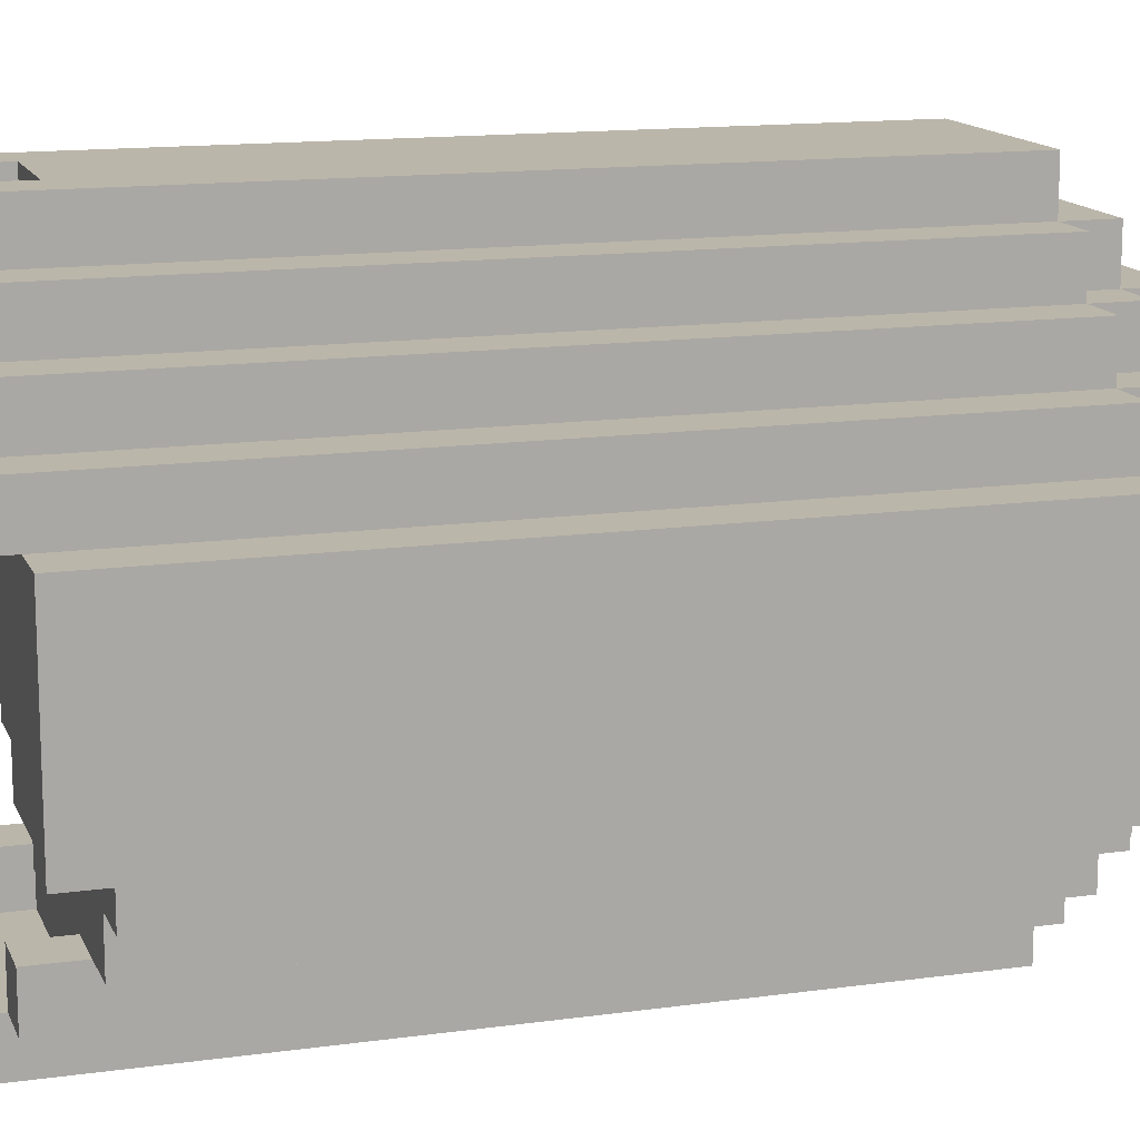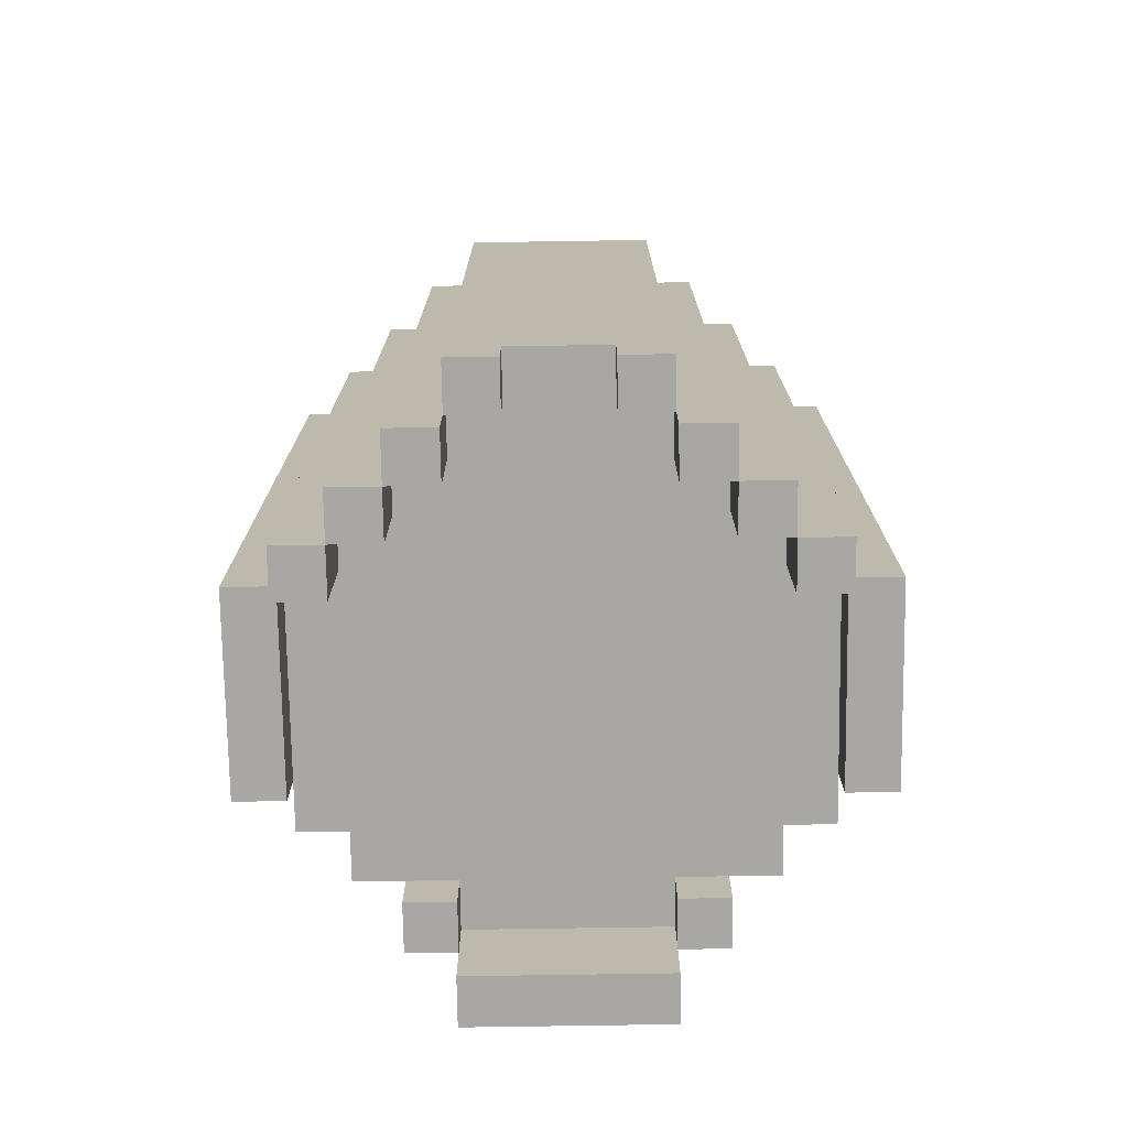
<metadata>
{"format":"obj","ext":"obj","renderer":"f3d","projection":"perspective","resolution":1024,"background":"white","views":[{"elev":13.9,"azim":72.7,"up":"+Z"},{"elev":-74.7,"azim":0.9,"up":"+Y"}]}
</metadata>
<code>
o
v -0.6 0.3 0.2
v -0.6 0.3 -0.2
v -0.6 1.8 0.2
v -0.6 1.8 -0.2
v -0.5 0.2 0.3
v -0.5 0.2 0.2
v -0.5 0.3 0.2
v -0.5 0.4 -0.2
v -0.5 0.4 -0.3
v -0.5 1.8 0.3
v -0.5 1.8 0.2
v -0.5 1.8 -0.2
v -0.5 1.8 -0.3
v -0.5 1.9 0.2
v -0.5 1.9 -0.2
v -0.4 0.2 0.4
v -0.4 0.2 0.3
v -0.4 0.4 -0.3
v -0.4 0.4 -0.4
v -0.4 1.8 0.4
v -0.4 1.8 0.3
v -0.4 1.8 0.2
v -0.4 1.8 -0.2
v -0.4 1.8 -0.3
v -0.4 1.8 -0.4
v -0.4 1.9 0.3
v -0.4 1.9 0.2
v -0.4 1.9 -0.2
v -0.4 1.9 -0.3
v -0.4 2 0.2
v -0.4 2 -0.2
v -0.3 0.2 0.5
v -0.3 0.2 0.4
v -0.3 0.3 -0.4
v -0.3 0.3 -0.5
v -0.3 0.4 -0.4
v -0.3 1.8 0.5
v -0.3 1.8 0.4
v -0.3 1.8 0.3
v -0.3 1.8 -0.3
v -0.3 1.8 -0.4
v -0.3 1.8 -0.5
v -0.3 1.9 0.4
v -0.3 1.9 0.3
v -0.3 1.9 0.2
v -0.3 1.9 -0.2
v -0.3 1.9 -0.3
v -0.3 1.9 -0.4
v -0.3 2 0.3
v -0.3 2 0.2
v -0.3 2 -0.2
v -0.3 2 -0.3
v -0.2 0.2 -0.5
v -0.2 0.2 -0.6
v -0.2 0.3 0.6
v -0.2 0.3 0.5
v -0.2 0.3 -0.5
v -0.2 1.8 0.6
v -0.2 1.8 0.5
v -0.2 1.8 0.4
v -0.2 1.8 -0.4
v -0.2 1.8 -0.5
v -0.2 1.8 -0.6
v -0.2 1.9 0.5
v -0.2 1.9 0.4
v -0.2 1.9 0.3
v -0.2 1.9 -0.3
v -0.2 1.9 -0.4
v -0.2 1.9 -0.5
v -0.2 2 0.4
v -0.2 2 0.3
v -0.2 2 0.2
v -0.2 2 -0.2
v -0.2 2 -0.3
v -0.2 2 -0.4
v -0.2 2.1 0.2
v -0.2 2.1 -0.2
v 0.1 0.3 0.6
v 0.1 0.3 0.5
v 0.1 0.4 0.6
v 0.1 0.4 0.5
v 0.2 0.2 0.5
v 0.2 0.2 0.4
v 0.2 0.3 0.5
v 0.2 0.3 -0.4
v 0.2 0.3 -0.5
v 0.2 0.4 0.5
v 0.2 0.4 0.4
v 0.2 0.4 -0.4
v 0.2 0.4 -0.5
v 0.3 0.2 0.4
v 0.3 0.2 0.3
v 0.3 0.4 0.4
v 0.3 0.4 0.3
v 0.4 0.2 0.3
v 0.4 0.2 0.2
v 0.4 0.4 0.3
v 0.4 0.4 0.2
v 0.5 0.3 0.2
v 0.5 0.3 -0.2
v 0.5 0.4 0.2
v 0.5 0.4 -0.2
v -0.5 0.3 0.2
v -0.5 0.3 -0.2
v -0.5 0.4 0.2
v -0.5 0.4 -0.2
v -0.4 0.2 0.3
v -0.4 0.2 0.2
v -0.4 0.4 0.3
v -0.4 0.4 0.2
v -0.3 0.2 0.4
v -0.3 0.2 0.3
v -0.3 0.4 0.4
v -0.3 0.4 0.3
v -0.2 0.2 0.5
v -0.2 0.2 0.4
v -0.2 0.3 0.5
v -0.2 0.3 -0.4
v -0.2 0.3 -0.5
v -0.2 0.4 0.5
v -0.2 0.4 0.4
v -0.2 0.4 -0.4
v -0.2 0.4 -0.5
v -0.1 0.3 0.6
v -0.1 0.3 0.5
v -0.1 0.4 0.6
v -0.1 0.4 0.5
v 0.2 0.2 -0.5
v 0.2 0.2 -0.6
v 0.2 0.3 0.6
v 0.2 0.3 0.5
v 0.2 0.3 -0.5
v 0.2 1.8 0.6
v 0.2 1.8 0.5
v 0.2 1.8 0.4
v 0.2 1.8 -0.4
v 0.2 1.8 -0.5
v 0.2 1.8 -0.6
v 0.2 1.9 0.5
v 0.2 1.9 0.4
v 0.2 1.9 0.3
v 0.2 1.9 -0.3
v 0.2 1.9 -0.4
v 0.2 1.9 -0.5
v 0.2 2 0.4
v 0.2 2 0.3
v 0.2 2 0.2
v 0.2 2 -0.2
v 0.2 2 -0.3
v 0.2 2 -0.4
v 0.2 2.1 0.2
v 0.2 2.1 -0.2
v 0.3 0.2 0.5
v 0.3 0.2 0.4
v 0.3 0.3 -0.4
v 0.3 0.3 -0.5
v 0.3 0.4 -0.4
v 0.3 1.8 0.5
v 0.3 1.8 0.4
v 0.3 1.8 0.3
v 0.3 1.8 -0.3
v 0.3 1.8 -0.4
v 0.3 1.8 -0.5
v 0.3 1.9 0.4
v 0.3 1.9 0.3
v 0.3 1.9 0.2
v 0.3 1.9 -0.2
v 0.3 1.9 -0.3
v 0.3 1.9 -0.4
v 0.3 2 0.3
v 0.3 2 0.2
v 0.3 2 -0.2
v 0.3 2 -0.3
v 0.4 0.2 0.4
v 0.4 0.2 0.3
v 0.4 0.4 -0.3
v 0.4 0.4 -0.4
v 0.4 1.8 0.4
v 0.4 1.8 0.3
v 0.4 1.8 0.2
v 0.4 1.8 -0.2
v 0.4 1.8 -0.3
v 0.4 1.8 -0.4
v 0.4 1.9 0.3
v 0.4 1.9 0.2
v 0.4 1.9 -0.2
v 0.4 1.9 -0.3
v 0.4 2 0.2
v 0.4 2 -0.2
v 0.5 0.2 0.3
v 0.5 0.2 0.2
v 0.5 0.3 0.2
v 0.5 0.4 -0.2
v 0.5 0.4 -0.3
v 0.5 1.8 0.3
v 0.5 1.8 0.2
v 0.5 1.8 -0.2
v 0.5 1.8 -0.3
v 0.5 1.9 0.2
v 0.5 1.9 -0.2
v 0.6 0.3 0.2
v 0.6 0.3 -0.2
v 0.6 1.8 0.2
v 0.6 1.8 -0.2
v -0.2 0.3 0.6
v -0.2 1.8 0.6
v -0.1 0.3 0.6
v -0.1 0.4 0.6
v 0.1 0.3 0.6
v 0.1 0.4 0.6
v 0.2 0.3 0.6
v 0.2 1.8 0.6
v -0.3 0.2 0.5
v -0.3 1.8 0.5
v -0.2 0.2 0.5
v -0.2 0.3 0.5
v -0.2 1.8 0.5
v -0.2 1.9 0.5
v 0.2 0.2 0.5
v 0.2 0.3 0.5
v 0.2 1.8 0.5
v 0.2 1.9 0.5
v 0.3 0.2 0.5
v 0.3 1.8 0.5
v -0.4 0.2 0.4
v -0.4 1.8 0.4
v -0.3 0.2 0.4
v -0.3 1.8 0.4
v -0.3 1.9 0.4
v -0.2 1.8 0.4
v -0.2 1.9 0.4
v -0.2 2 0.4
v 0.2 1.8 0.4
v 0.2 1.9 0.4
v 0.2 2 0.4
v 0.3 0.2 0.4
v 0.3 1.8 0.4
v 0.3 1.9 0.4
v 0.4 0.2 0.4
v 0.4 1.8 0.4
v -0.5 0.2 0.3
v -0.5 1.8 0.3
v -0.4 0.2 0.3
v -0.4 1.8 0.3
v -0.4 1.9 0.3
v -0.3 1.8 0.3
v -0.3 1.9 0.3
v -0.3 2 0.3
v -0.2 1.9 0.3
v -0.2 2 0.3
v 0.2 1.9 0.3
v 0.2 2 0.3
v 0.3 1.8 0.3
v 0.3 1.9 0.3
v 0.3 2 0.3
v 0.4 0.2 0.3
v 0.4 1.8 0.3
v 0.4 1.9 0.3
v 0.5 0.2 0.3
v 0.5 1.8 0.3
v -0.6 0.3 0.2
v -0.6 1.8 0.2
v -0.5 0.3 0.2
v -0.5 1.8 0.2
v -0.5 1.9 0.2
v -0.4 1.8 0.2
v -0.4 1.9 0.2
v -0.4 2 0.2
v -0.3 1.9 0.2
v -0.3 2 0.2
v -0.2 2 0.2
v -0.2 2.1 0.2
v 0.2 2 0.2
v 0.2 2.1 0.2
v 0.3 1.9 0.2
v 0.3 2 0.2
v 0.4 1.8 0.2
v 0.4 1.9 0.2
v 0.4 2 0.2
v 0.5 0.3 0.2
v 0.5 1.8 0.2
v 0.5 1.9 0.2
v 0.6 0.3 0.2
v 0.6 1.8 0.2
v -0.3 0.3 -0.4
v -0.3 0.4 -0.4
v -0.2 0.3 -0.4
v -0.2 0.4 -0.4
v 0.2 0.3 -0.4
v 0.2 0.4 -0.4
v 0.3 0.3 -0.4
v 0.3 0.4 -0.4
v -0.2 0.2 -0.5
v -0.2 0.3 -0.5
v -0.2 0.4 -0.5
v 0.2 0.2 -0.5
v 0.2 0.3 -0.5
v 0.2 0.4 -0.5
v -0.2 0.3 0.5
v -0.2 0.4 0.5
v -0.1 0.3 0.5
v -0.1 0.4 0.5
v 0.1 0.3 0.5
v 0.1 0.4 0.5
v 0.2 0.3 0.5
v 0.2 0.4 0.5
v -0.3 0.2 0.4
v -0.3 0.4 0.4
v -0.2 0.2 0.4
v -0.2 0.4 0.4
v 0.2 0.2 0.4
v 0.2 0.4 0.4
v 0.3 0.2 0.4
v 0.3 0.4 0.4
v -0.4 0.2 0.3
v -0.4 0.4 0.3
v -0.3 0.2 0.3
v -0.3 0.4 0.3
v 0.3 0.2 0.3
v 0.3 0.4 0.3
v 0.4 0.2 0.3
v 0.4 0.4 0.3
v -0.5 0.2 0.2
v -0.5 0.3 0.2
v -0.5 0.4 0.2
v -0.4 0.2 0.2
v -0.4 0.4 0.2
v 0.4 0.2 0.2
v 0.4 0.4 0.2
v 0.5 0.2 0.2
v 0.5 0.3 0.2
v 0.5 0.4 0.2
v -0.6 0.3 -0.2
v -0.6 1.8 -0.2
v -0.5 0.3 -0.2
v -0.5 0.4 -0.2
v -0.5 1.8 -0.2
v -0.5 1.9 -0.2
v -0.4 1.8 -0.2
v -0.4 1.9 -0.2
v -0.4 2 -0.2
v -0.3 1.9 -0.2
v -0.3 2 -0.2
v -0.2 2 -0.2
v -0.2 2.1 -0.2
v 0.2 2 -0.2
v 0.2 2.1 -0.2
v 0.3 1.9 -0.2
v 0.3 2 -0.2
v 0.4 1.8 -0.2
v 0.4 1.9 -0.2
v 0.4 2 -0.2
v 0.5 0.3 -0.2
v 0.5 0.4 -0.2
v 0.5 1.8 -0.2
v 0.5 1.9 -0.2
v 0.6 0.3 -0.2
v 0.6 1.8 -0.2
v -0.5 0.4 -0.3
v -0.5 1.8 -0.3
v -0.4 0.4 -0.3
v -0.4 1.8 -0.3
v -0.4 1.9 -0.3
v -0.3 1.8 -0.3
v -0.3 1.9 -0.3
v -0.3 2 -0.3
v -0.2 1.9 -0.3
v -0.2 2 -0.3
v 0.2 1.9 -0.3
v 0.2 2 -0.3
v 0.3 1.8 -0.3
v 0.3 1.9 -0.3
v 0.3 2 -0.3
v 0.4 0.4 -0.3
v 0.4 1.8 -0.3
v 0.4 1.9 -0.3
v 0.5 0.4 -0.3
v 0.5 1.8 -0.3
v -0.4 0.4 -0.4
v -0.4 1.8 -0.4
v -0.3 0.4 -0.4
v -0.3 1.8 -0.4
v -0.3 1.9 -0.4
v -0.2 1.8 -0.4
v -0.2 1.9 -0.4
v -0.2 2 -0.4
v 0.2 1.8 -0.4
v 0.2 1.9 -0.4
v 0.2 2 -0.4
v 0.3 0.4 -0.4
v 0.3 1.8 -0.4
v 0.3 1.9 -0.4
v 0.4 0.4 -0.4
v 0.4 1.8 -0.4
v -0.3 0.3 -0.5
v -0.3 1.8 -0.5
v -0.2 0.3 -0.5
v -0.2 1.8 -0.5
v -0.2 1.9 -0.5
v 0.2 0.3 -0.5
v 0.2 1.8 -0.5
v 0.2 1.9 -0.5
v 0.3 0.3 -0.5
v 0.3 1.8 -0.5
v -0.2 0.2 -0.6
v -0.2 1.8 -0.6
v 0.2 0.2 -0.6
v 0.2 1.8 -0.6
v -0.3 0.2 0.5
v -0.2 0.2 0.5
v 0.2 0.2 0.5
v 0.3 0.2 0.5
v -0.4 0.2 0.4
v -0.3 0.2 0.4
v -0.2 0.2 0.4
v 0.2 0.2 0.4
v 0.3 0.2 0.4
v 0.4 0.2 0.4
v -0.5 0.2 0.3
v -0.4 0.2 0.3
v -0.3 0.2 0.3
v 0.3 0.2 0.3
v 0.4 0.2 0.3
v 0.5 0.2 0.3
v -0.5 0.2 0.2
v -0.4 0.2 0.2
v 0.4 0.2 0.2
v 0.5 0.2 0.2
v -0.2 0.2 -0.5
v 0.2 0.2 -0.5
v -0.2 0.2 -0.6
v 0.2 0.2 -0.6
v -0.2 0.3 0.6
v -0.1 0.3 0.6
v 0.1 0.3 0.6
v 0.2 0.3 0.6
v -0.2 0.3 0.5
v -0.1 0.3 0.5
v 0.1 0.3 0.5
v 0.2 0.3 0.5
v -0.6 0.3 0.2
v -0.5 0.3 0.2
v 0.5 0.3 0.2
v 0.6 0.3 0.2
v -0.6 0.3 -0.2
v -0.5 0.3 -0.2
v 0.5 0.3 -0.2
v 0.6 0.3 -0.2
v -0.3 0.3 -0.4
v -0.2 0.3 -0.4
v 0.2 0.3 -0.4
v 0.3 0.3 -0.4
v -0.3 0.3 -0.5
v -0.2 0.3 -0.5
v 0.2 0.3 -0.5
v 0.3 0.3 -0.5
v -0.1 0.4 0.6
v 0.1 0.4 0.6
v -0.2 0.4 0.5
v -0.1 0.4 0.5
v 0.1 0.4 0.5
v 0.2 0.4 0.5
v -0.3 0.4 0.4
v -0.2 0.4 0.4
v 0.2 0.4 0.4
v 0.3 0.4 0.4
v -0.4 0.4 0.3
v -0.3 0.4 0.3
v 0.3 0.4 0.3
v 0.4 0.4 0.3
v -0.5 0.4 0.2
v -0.4 0.4 0.2
v 0.4 0.4 0.2
v 0.5 0.4 0.2
v -0.5 0.4 -0.2
v -0.4 0.4 -0.2
v 0.4 0.4 -0.2
v 0.5 0.4 -0.2
v -0.5 0.4 -0.3
v -0.4 0.4 -0.3
v -0.3 0.4 -0.3
v 0.3 0.4 -0.3
v 0.4 0.4 -0.3
v 0.5 0.4 -0.3
v -0.4 0.4 -0.4
v -0.3 0.4 -0.4
v -0.2 0.4 -0.4
v 0.2 0.4 -0.4
v 0.3 0.4 -0.4
v 0.4 0.4 -0.4
v -0.2 0.4 -0.5
v 0.2 0.4 -0.5
v -0.2 1.8 0.6
v 0.2 1.8 0.6
v -0.3 1.8 0.5
v -0.2 1.8 0.5
v 0.2 1.8 0.5
v 0.3 1.8 0.5
v -0.4 1.8 0.4
v -0.3 1.8 0.4
v -0.2 1.8 0.4
v 0.2 1.8 0.4
v 0.3 1.8 0.4
v 0.4 1.8 0.4
v -0.5 1.8 0.3
v -0.4 1.8 0.3
v -0.3 1.8 0.3
v 0.3 1.8 0.3
v 0.4 1.8 0.3
v 0.5 1.8 0.3
v -0.6 1.8 0.2
v -0.5 1.8 0.2
v -0.4 1.8 0.2
v 0.4 1.8 0.2
v 0.5 1.8 0.2
v 0.6 1.8 0.2
v -0.6 1.8 -0.2
v -0.5 1.8 -0.2
v -0.4 1.8 -0.2
v 0.4 1.8 -0.2
v 0.5 1.8 -0.2
v 0.6 1.8 -0.2
v -0.5 1.8 -0.3
v -0.4 1.8 -0.3
v -0.3 1.8 -0.3
v 0.3 1.8 -0.3
v 0.4 1.8 -0.3
v 0.5 1.8 -0.3
v -0.4 1.8 -0.4
v -0.3 1.8 -0.4
v -0.2 1.8 -0.4
v 0.2 1.8 -0.4
v 0.3 1.8 -0.4
v 0.4 1.8 -0.4
v -0.3 1.8 -0.5
v -0.2 1.8 -0.5
v 0.2 1.8 -0.5
v 0.3 1.8 -0.5
v -0.2 1.8 -0.6
v 0.2 1.8 -0.6
v -0.2 1.9 0.5
v 0.2 1.9 0.5
v -0.3 1.9 0.4
v -0.2 1.9 0.4
v 0.2 1.9 0.4
v 0.3 1.9 0.4
v -0.4 1.9 0.3
v -0.3 1.9 0.3
v -0.2 1.9 0.3
v 0.2 1.9 0.3
v 0.3 1.9 0.3
v 0.4 1.9 0.3
v -0.5 1.9 0.2
v -0.4 1.9 0.2
v -0.3 1.9 0.2
v 0.3 1.9 0.2
v 0.4 1.9 0.2
v 0.5 1.9 0.2
v -0.5 1.9 -0.2
v -0.4 1.9 -0.2
v -0.3 1.9 -0.2
v 0.3 1.9 -0.2
v 0.4 1.9 -0.2
v 0.5 1.9 -0.2
v -0.4 1.9 -0.3
v -0.3 1.9 -0.3
v -0.2 1.9 -0.3
v 0.2 1.9 -0.3
v 0.3 1.9 -0.3
v 0.4 1.9 -0.3
v -0.3 1.9 -0.4
v -0.2 1.9 -0.4
v 0.2 1.9 -0.4
v 0.3 1.9 -0.4
v -0.2 1.9 -0.5
v 0.2 1.9 -0.5
v -0.2 2 0.4
v 0.2 2 0.4
v -0.3 2 0.3
v -0.2 2 0.3
v 0.2 2 0.3
v 0.3 2 0.3
v -0.4 2 0.2
v -0.3 2 0.2
v -0.2 2 0.2
v 0.2 2 0.2
v 0.3 2 0.2
v 0.4 2 0.2
v -0.4 2 -0.2
v -0.3 2 -0.2
v -0.2 2 -0.2
v 0.2 2 -0.2
v 0.3 2 -0.2
v 0.4 2 -0.2
v -0.3 2 -0.3
v -0.2 2 -0.3
v 0.2 2 -0.3
v 0.3 2 -0.3
v -0.2 2 -0.4
v 0.2 2 -0.4
v -0.2 2.1 0.2
v 0.2 2.1 0.2
v -0.2 2.1 -0.2
v 0.2 2.1 -0.2
f 3 2 1
f 4 2 3
f 7 6 5
f 10 7 5
f 11 7 10
f 12 9 8
f 13 9 12
f 14 12 11
f 15 12 14
f 20 17 16
f 21 17 20
f 24 19 18
f 25 19 24
f 26 22 21
f 27 22 26
f 28 24 23
f 29 24 28
f 30 28 27
f 31 28 30
f 36 35 34
f 37 33 32
f 38 33 37
f 41 35 36
f 42 35 41
f 43 39 38
f 44 39 43
f 47 41 40
f 48 41 47
f 49 45 44
f 50 45 49
f 51 47 46
f 52 47 51
f 57 54 53
f 58 56 55
f 59 56 58
f 62 54 57
f 63 54 62
f 64 60 59
f 65 60 64
f 68 62 61
f 69 62 68
f 70 66 65
f 71 66 70
f 74 68 67
f 75 68 74
f 76 73 72
f 77 73 76
f 80 79 78
f 81 79 80
f 84 83 82
f 87 83 84
f 88 83 87
f 89 86 85
f 90 86 89
f 93 92 91
f 94 92 93
f 97 96 95
f 98 96 97
f 101 100 99
f 102 100 101
f 103 104 105
f 105 104 106
f 107 108 109
f 109 108 110
f 111 112 113
f 113 112 114
f 115 116 117
f 117 116 120
f 120 116 121
f 118 119 122
f 122 119 123
f 124 125 126
f 126 125 127
f 128 129 132
f 130 131 133
f 133 131 134
f 132 129 137
f 137 129 138
f 134 135 139
f 139 135 140
f 136 137 143
f 143 137 144
f 140 141 145
f 145 141 146
f 142 143 149
f 149 143 150
f 147 148 151
f 151 148 152
f 155 156 157
f 153 154 158
f 158 154 159
f 157 156 162
f 162 156 163
f 159 160 164
f 164 160 165
f 161 162 168
f 168 162 169
f 165 166 170
f 170 166 171
f 167 168 172
f 172 168 173
f 174 175 178
f 178 175 179
f 176 177 182
f 182 177 183
f 179 180 184
f 184 180 185
f 181 182 186
f 186 182 187
f 185 186 188
f 188 186 189
f 190 191 192
f 190 192 195
f 195 192 196
f 193 194 197
f 197 194 198
f 196 197 199
f 199 197 200
f 201 202 203
f 203 202 204
f 207 206 205
f 208 206 207
f 210 206 208
f 211 210 209
f 212 206 210
f 212 210 211
f 215 214 213
f 216 214 215
f 217 214 216
f 221 218 217
f 222 218 221
f 223 220 219
f 223 221 220
f 224 221 223
f 227 226 225
f 228 226 227
f 230 229 228
f 231 229 230
f 234 232 231
f 235 232 234
f 237 234 233
f 238 234 237
f 239 237 236
f 240 237 239
f 243 242 241
f 244 242 243
f 246 245 244
f 247 245 246
f 249 248 247
f 250 248 249
f 254 252 251
f 255 252 254
f 257 254 253
f 258 254 257
f 259 257 256
f 260 257 259
f 263 262 261
f 264 262 263
f 266 265 264
f 267 265 266
f 269 268 267
f 270 268 269
f 273 272 271
f 274 272 273
f 278 276 275
f 279 276 278
f 281 278 277
f 282 278 281
f 283 281 280
f 284 281 283
f 287 286 285
f 288 286 287
f 291 290 289
f 292 290 291
f 296 294 293
f 296 295 294
f 297 295 296
f 298 295 297
f 299 300 301
f 301 300 302
f 303 304 305
f 305 304 306
f 307 308 309
f 309 308 310
f 311 312 313
f 313 312 314
f 315 316 317
f 317 316 318
f 319 320 321
f 321 320 322
f 323 324 326
f 324 325 326
f 326 325 327
f 328 329 330
f 330 329 331
f 331 329 332
f 333 334 335
f 335 334 336
f 336 334 337
f 337 338 339
f 339 338 340
f 340 341 342
f 342 341 343
f 344 345 346
f 346 345 347
f 348 349 351
f 351 349 352
f 350 351 355
f 355 351 356
f 353 354 357
f 354 355 357
f 357 355 358
f 359 360 361
f 361 360 362
f 362 363 364
f 364 363 365
f 365 366 367
f 367 366 368
f 369 370 372
f 372 370 373
f 371 372 375
f 375 372 376
f 374 375 377
f 377 375 378
f 379 380 381
f 381 380 382
f 382 383 384
f 384 383 385
f 385 386 388
f 388 386 389
f 387 388 391
f 391 388 392
f 390 391 393
f 393 391 394
f 395 396 397
f 397 396 398
f 398 399 401
f 401 399 402
f 400 401 403
f 403 401 404
f 405 406 407
f 407 406 408
f 414 410 409
f 415 410 414
f 416 412 411
f 417 412 416
f 420 414 413
f 421 414 420
f 422 418 417
f 423 418 422
f 425 420 419
f 426 420 425
f 427 424 423
f 428 424 427
f 431 430 429
f 432 430 431
f 437 434 433
f 438 434 437
f 439 436 435
f 440 436 439
f 445 442 441
f 446 442 445
f 447 444 443
f 448 444 447
f 453 450 449
f 454 450 453
f 455 452 451
f 456 452 455
f 460 458 457
f 461 458 460
f 464 460 459
f 464 462 461
f 464 461 460
f 465 462 464
f 468 464 463
f 468 466 465
f 468 465 464
f 469 466 468
f 472 468 467
f 472 470 469
f 472 469 468
f 473 470 472
f 475 472 471
f 475 474 473
f 475 473 472
f 476 474 475
f 477 474 476
f 478 474 477
f 479 476 475
f 480 477 476
f 480 476 479
f 481 477 480
f 482 477 481
f 483 478 477
f 483 477 482
f 484 478 483
f 485 481 480
f 486 482 481
f 486 481 485
f 487 482 486
f 488 482 487
f 489 483 482
f 489 482 488
f 490 483 489
f 491 488 487
f 492 488 491
f 493 494 496
f 496 494 497
f 495 496 500
f 500 496 501
f 497 498 502
f 502 498 503
f 499 500 506
f 506 500 507
f 503 504 508
f 508 504 509
f 505 506 512
f 512 506 513
f 509 510 514
f 514 510 515
f 511 512 517
f 517 512 518
f 515 516 521
f 521 516 522
f 518 519 523
f 523 519 524
f 520 521 527
f 527 521 528
f 524 525 529
f 529 525 530
f 526 527 533
f 533 527 534
f 530 531 535
f 535 531 536
f 532 533 537
f 537 533 538
f 536 537 539
f 539 537 540
f 541 542 544
f 544 542 545
f 543 544 548
f 548 544 549
f 545 546 550
f 550 546 551
f 547 548 554
f 554 548 555
f 551 552 556
f 556 552 557
f 553 554 559
f 559 554 560
f 557 558 563
f 563 558 564
f 560 561 565
f 565 561 566
f 562 563 569
f 569 563 570
f 566 567 571
f 571 567 572
f 568 569 573
f 573 569 574
f 572 573 575
f 575 573 576
f 577 578 580
f 580 578 581
f 579 580 584
f 581 582 584
f 580 581 584
f 584 582 585
f 585 582 586
f 586 582 587
f 583 584 589
f 584 585 589
f 589 585 590
f 590 585 591
f 587 588 592
f 586 587 592
f 592 588 593
f 593 588 594
f 590 591 595
f 592 593 595
f 591 592 595
f 595 593 596
f 596 593 597
f 597 593 598
f 596 597 599
f 599 597 600
f 601 602 603
f 603 602 604

</code>
